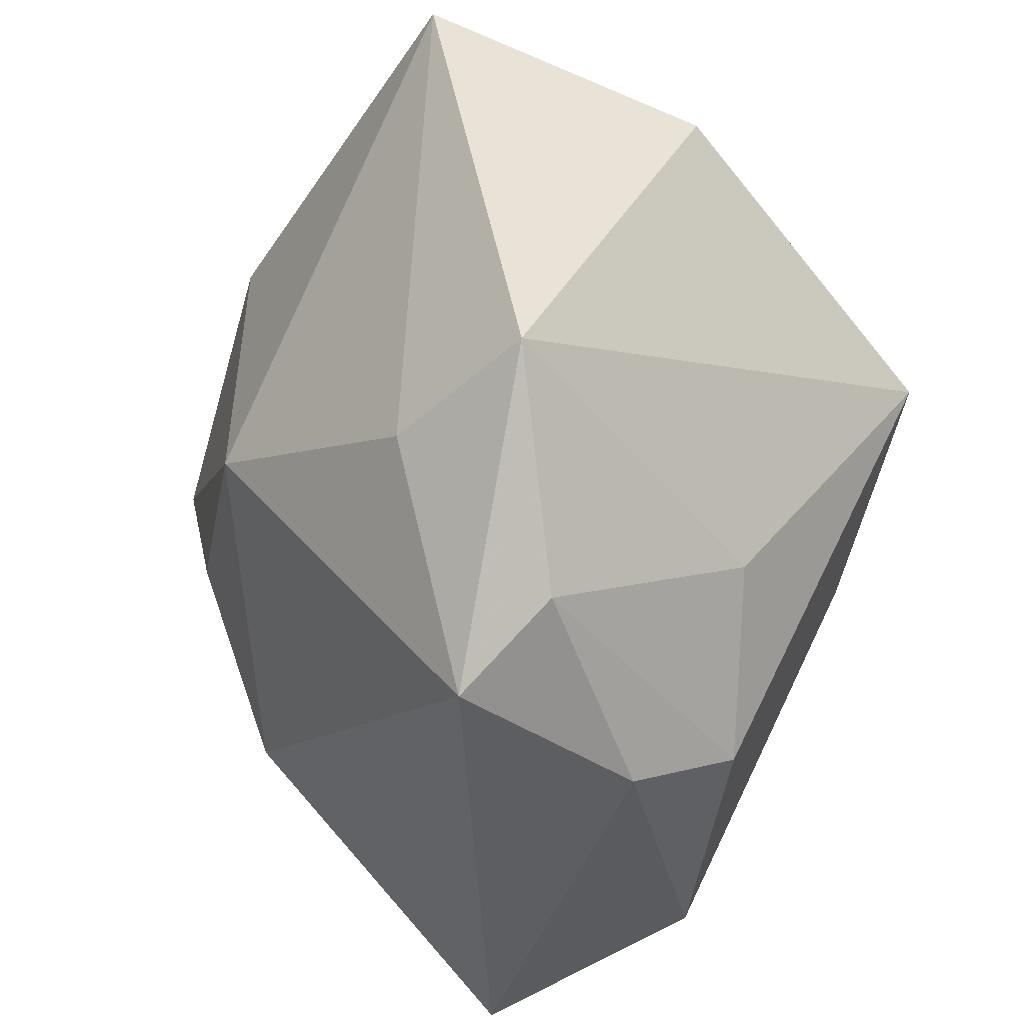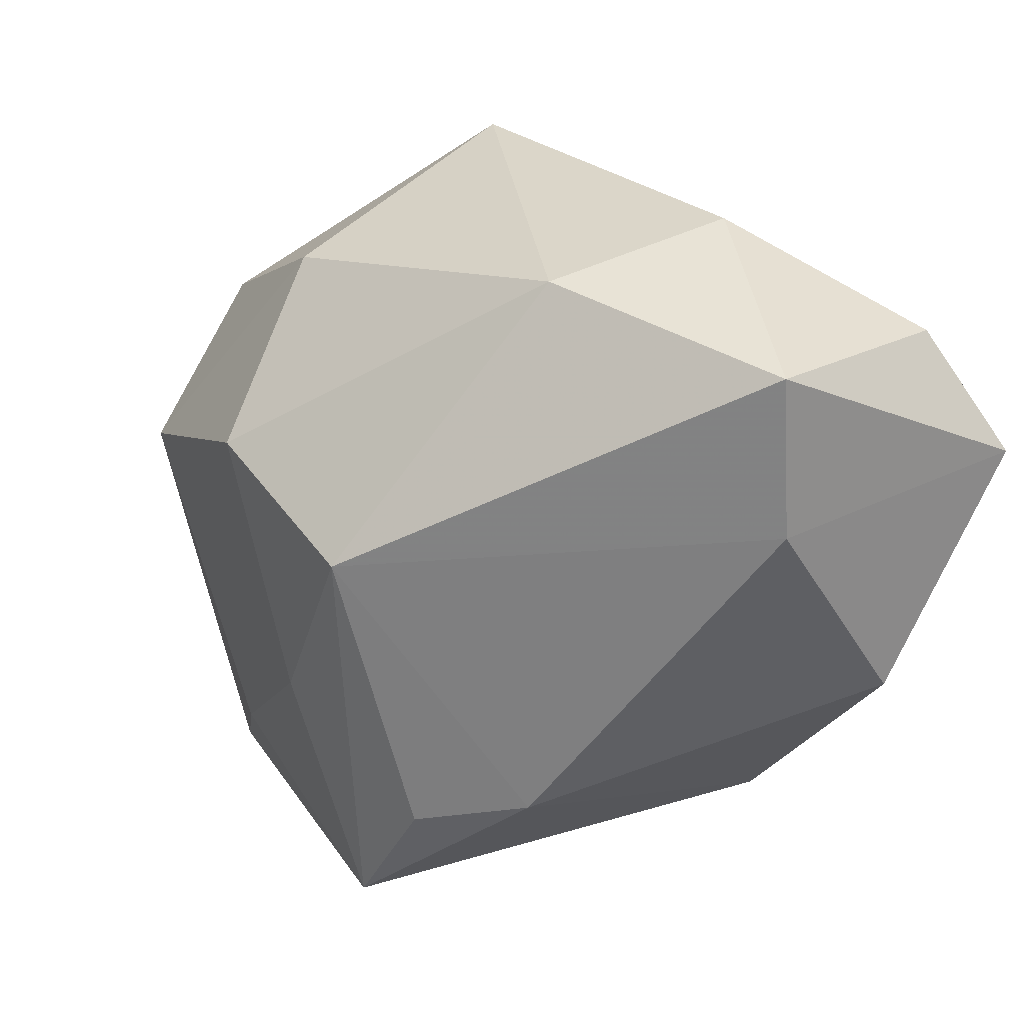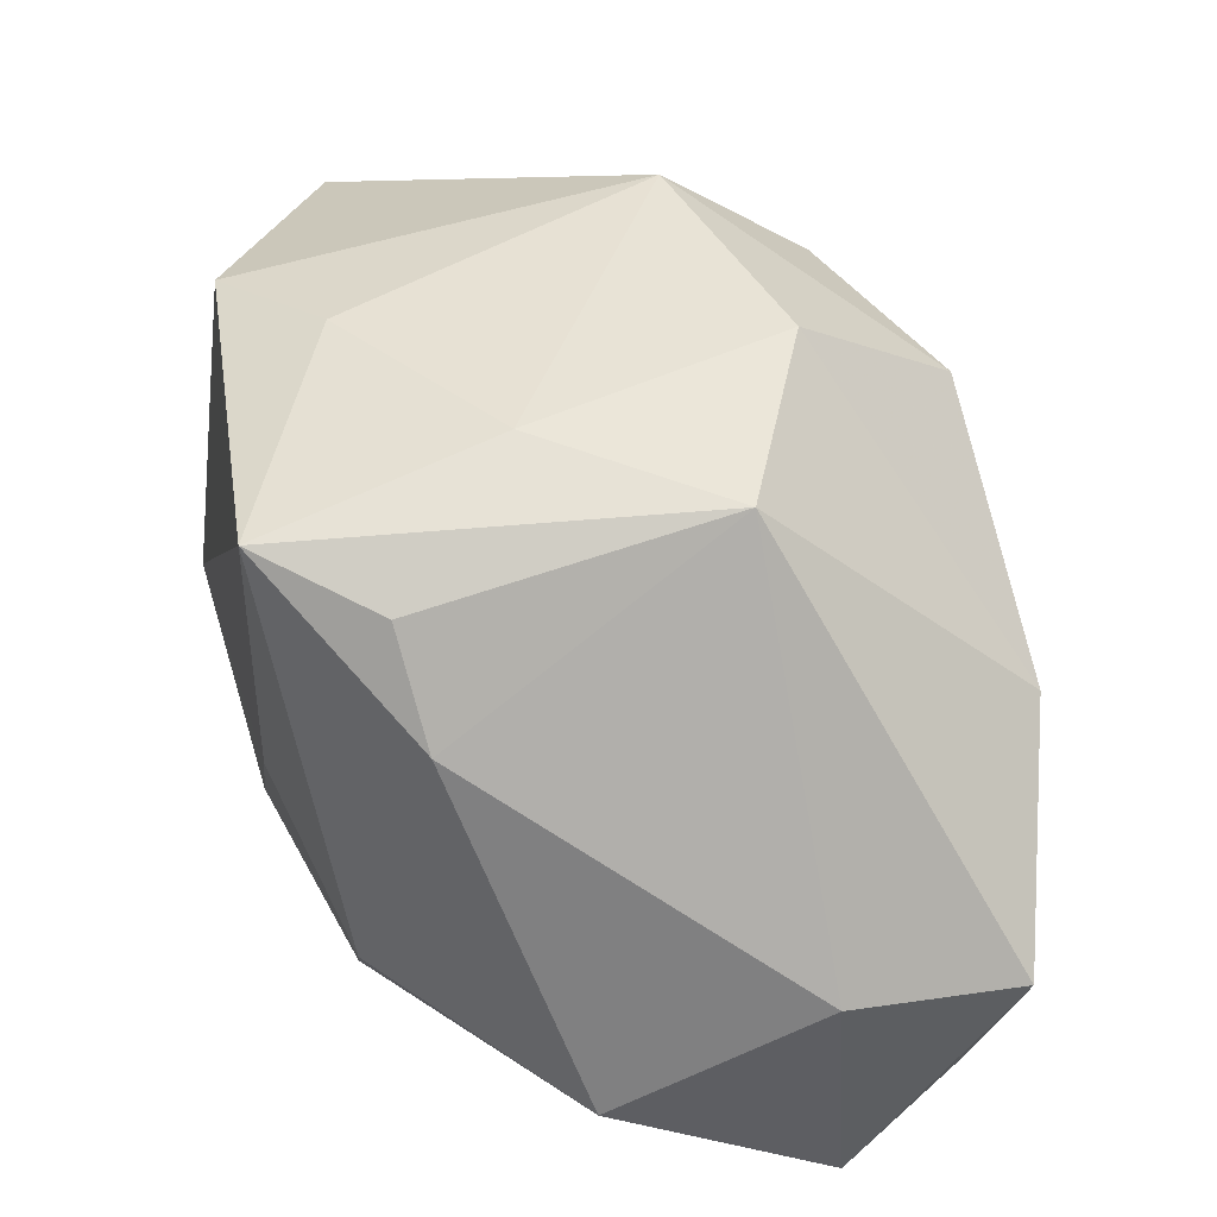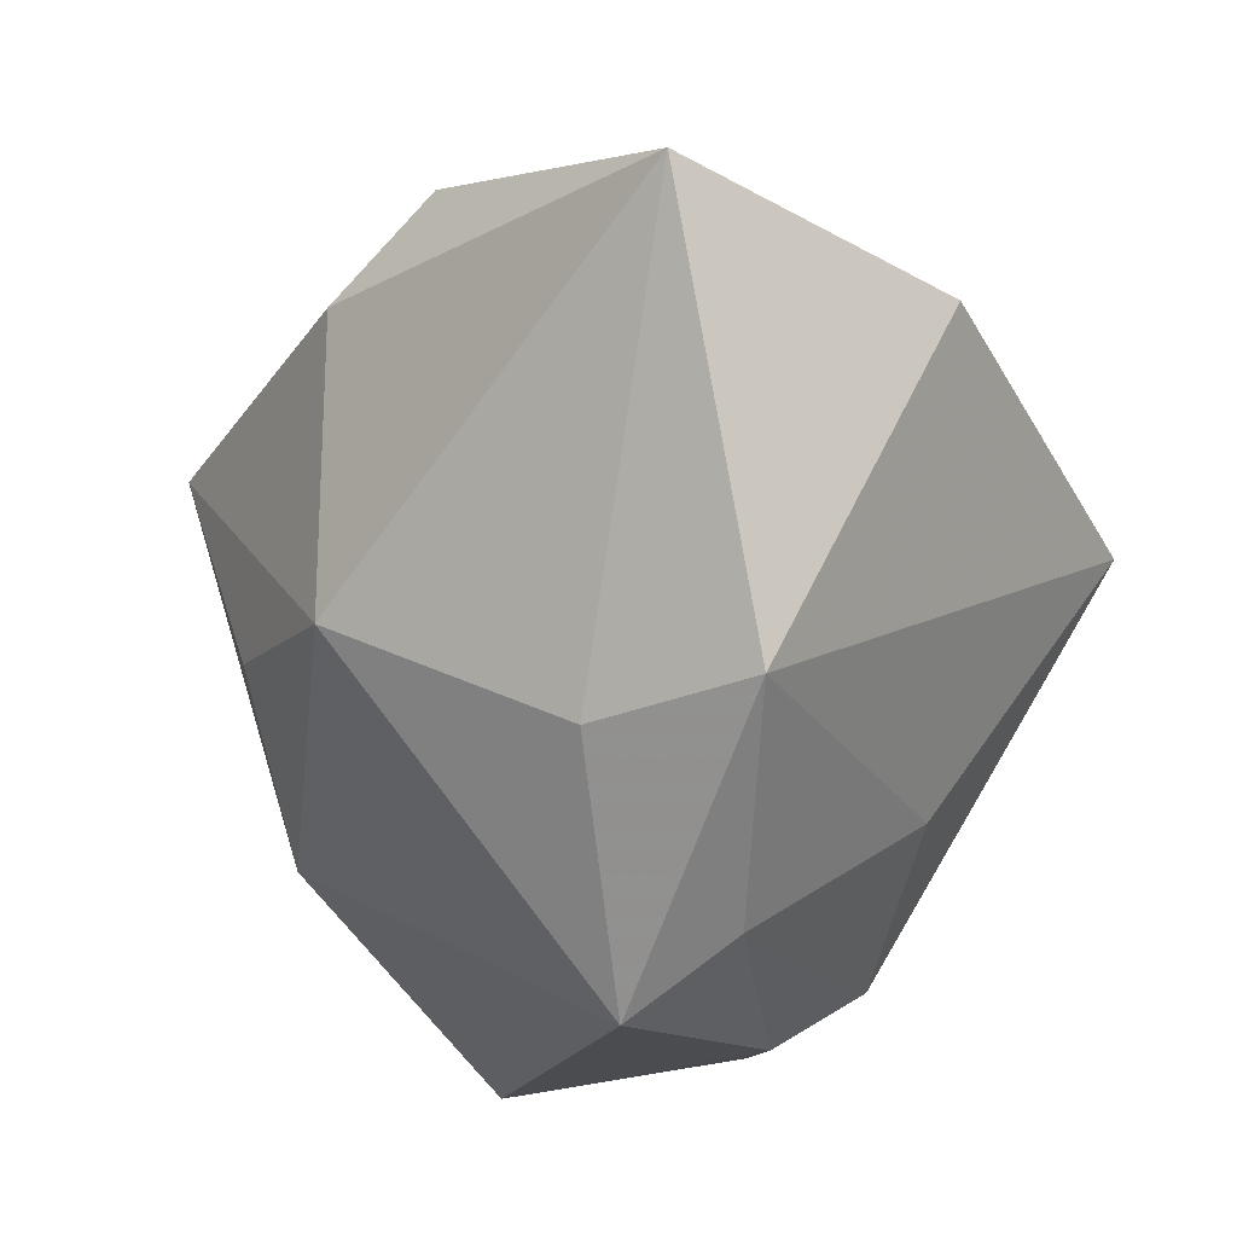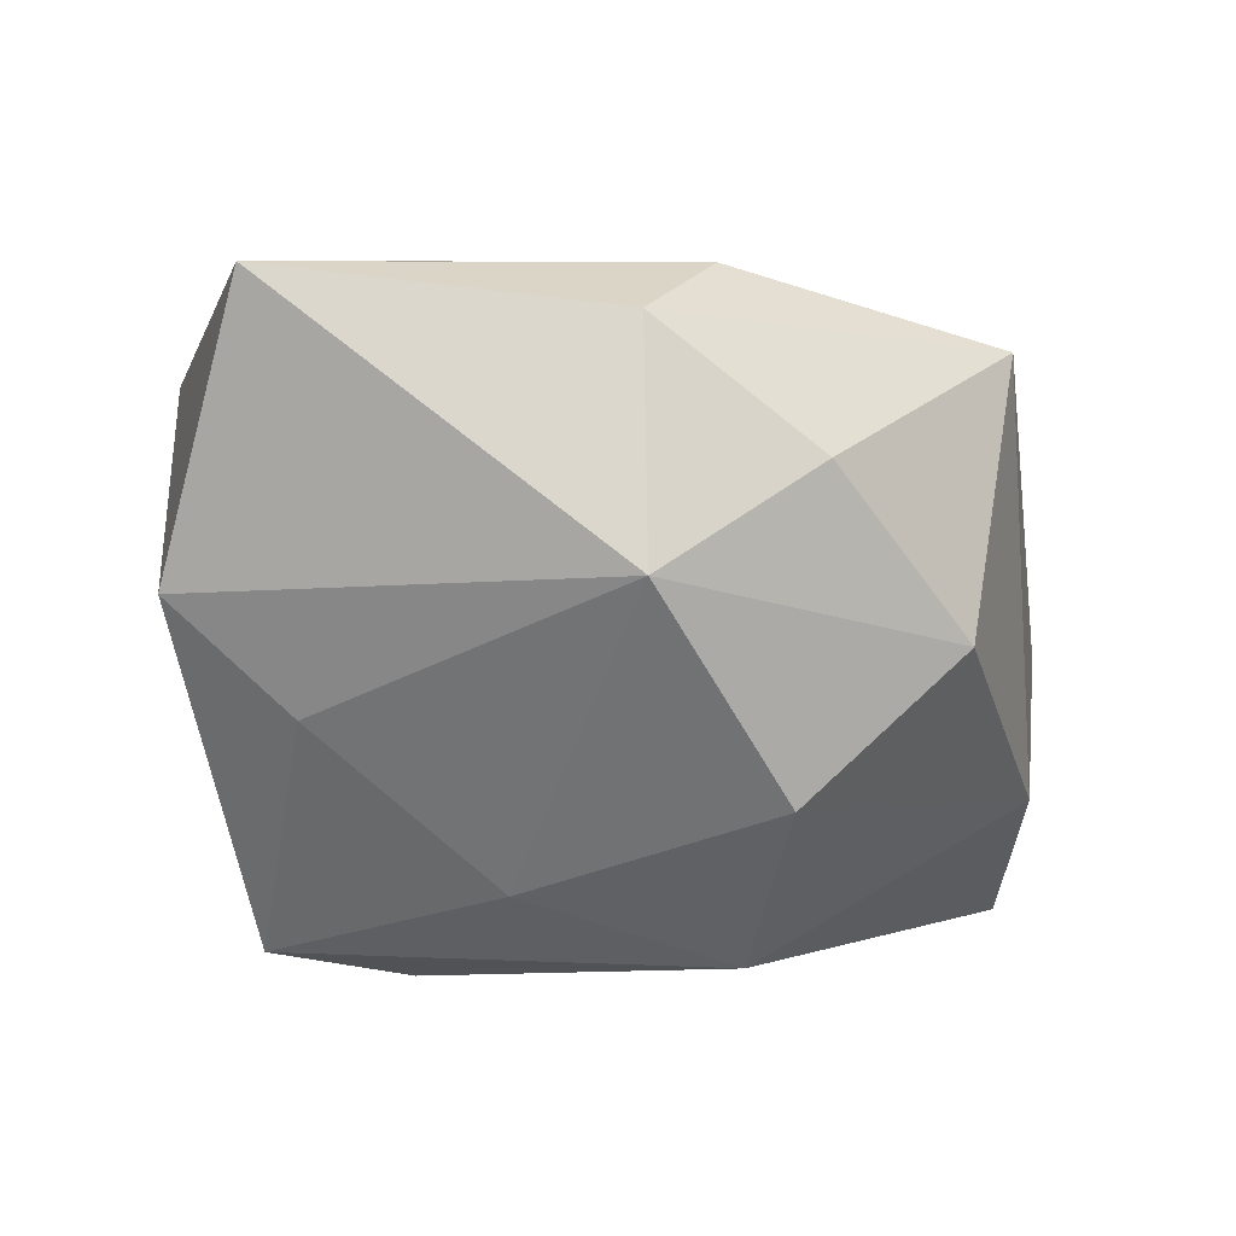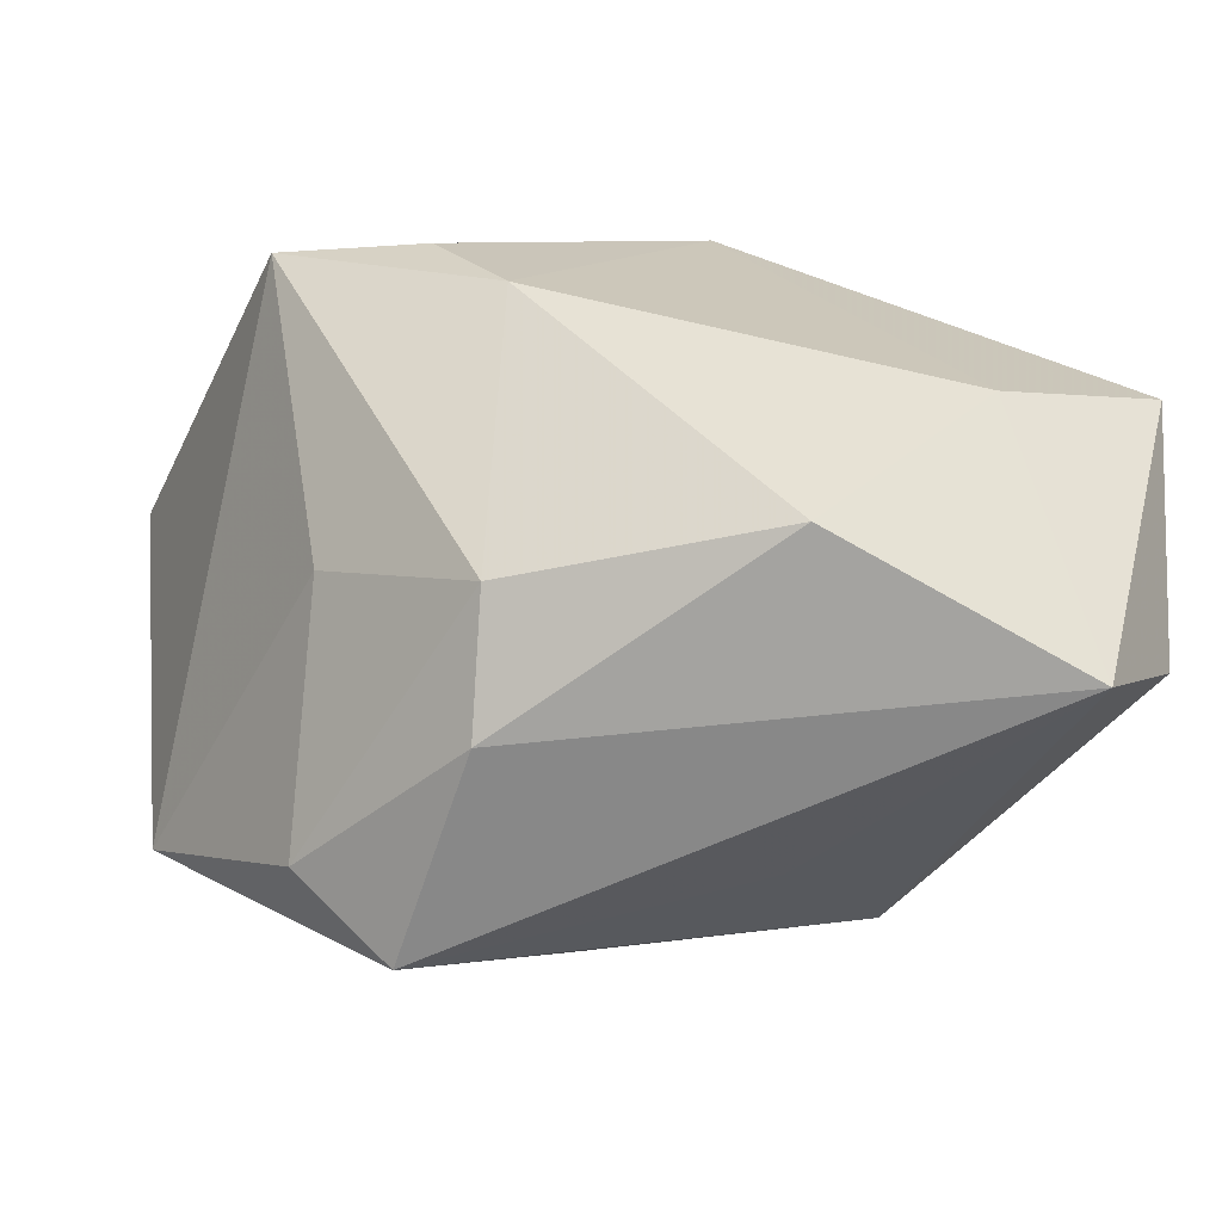
<metadata>
{"format":"obj","ext":"obj","renderer":"f3d","projection":"perspective","resolution":1024,"background":"white","views":[{"elev":-39.3,"azim":59.8,"up":"+Y"},{"elev":-56.3,"azim":-111.2,"up":"+Z"},{"elev":-71.8,"azim":161.1,"up":"+Z"},{"elev":-14.8,"azim":46.4,"up":"+Y"},{"elev":4.7,"azim":164.4,"up":"+Z"},{"elev":-62.8,"azim":172.3,"up":"+Y"}]}
</metadata>
<code>
v -0.01835 -0.003519 0.02574
v 0.0253 -0.01831 -0.01011
v -0.04116 -0.02419 -0.01309
v 0.0245 -0.02919 0.01035
v -0.007111 0.03523 0.01522
v -0.001879 0.02243 0.03055
v 0.008533 0.03859 0.006669
v -0.02049 0.03162 -1.433e-05
v 0.03248 0.00546 -0.02678
v -0.02521 -0.01519 -0.03092
v 0.03676 -0.01314 0.02052
v 0.006788 0.03112 0.02665
v -0.01039 -0.03296 -0.02623
v -0.0396 -0.00862 -0.0293
v -0.02387 -0.01908 0.01526
v 0.01173 -0.03562 -0.005871
v 0.01249 -0.03004 -0.01681
v -0.03395 -0.03562 -0.01717
v -0.004719 0.02158 -0.02703
v -0.03047 0.01568 0.02353
v -0.03073 -0.01728 0.006795
v 0.01471 0.01975 -0.02044
v -0.03438 0.01138 -0.01571
v 0.0155 -0.03562 0.01447
v 0.03182 0.01987 -0.005587
v 0.01296 -0.005058 -0.03092
v -0.004946 0.03339 -0.01238
v -0.01383 -0.02916 0.005898
v 0.0221 -0.01513 0.0248
v -0.0009167 -0.00438 0.03171
v -0.04131 -0.003966 -0.004621
v 0.04234 0.01763 0.004456
v 0.03685 0.02405 0.03013
v 0.01939 0.004511 -0.02976
f 32 33 11
f 15 24 30
f 30 24 29
f 29 24 11
f 29 33 30
f 11 33 29
f 16 24 18
f 18 24 28
f 28 15 18
f 24 15 28
f 19 14 23
f 23 14 31
f 3 14 18
f 31 14 3
f 18 15 3
f 15 21 3
f 11 24 4
f 24 16 4
f 9 32 11
f 20 23 31
f 20 21 15
f 31 3 20
f 20 3 21
f 22 9 19
f 11 4 2
f 2 9 11
f 23 20 8
f 1 15 30
f 30 20 1
f 1 20 15
f 32 9 25
f 9 22 25
f 10 14 19
f 19 26 10
f 18 14 10
f 19 9 34
f 34 26 19
f 9 26 34
f 9 2 17
f 17 26 9
f 17 4 16
f 17 2 4
f 5 8 20
f 13 10 26
f 26 17 13
f 18 10 13
f 13 16 18
f 13 17 16
f 8 5 7
f 7 25 22
f 33 32 7
f 32 25 7
f 33 7 12
f 12 7 5
f 12 5 20
f 27 22 19
f 27 7 22
f 8 7 27
f 19 23 27
f 23 8 27
f 30 33 6
f 33 12 6
f 6 20 30
f 6 12 20

</code>
